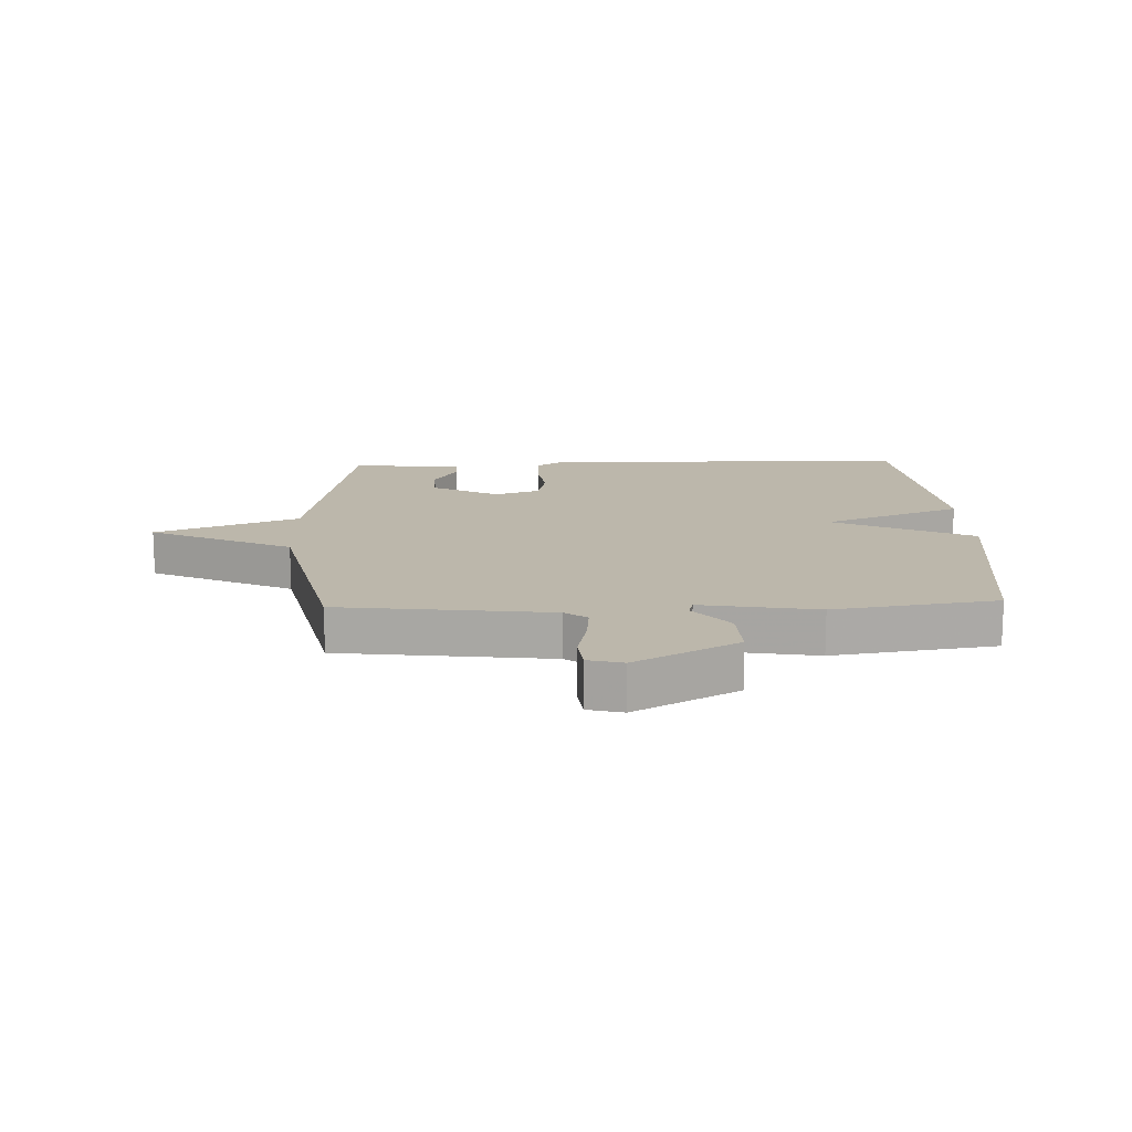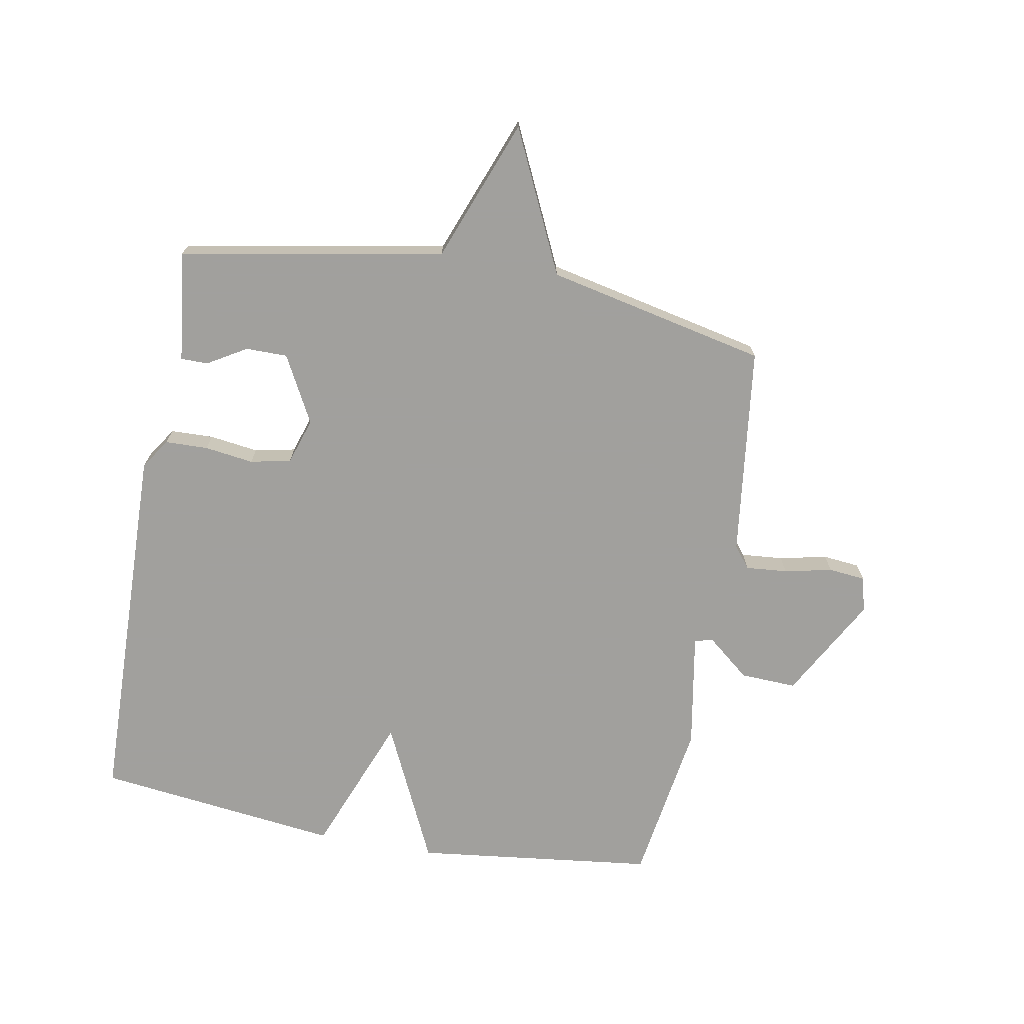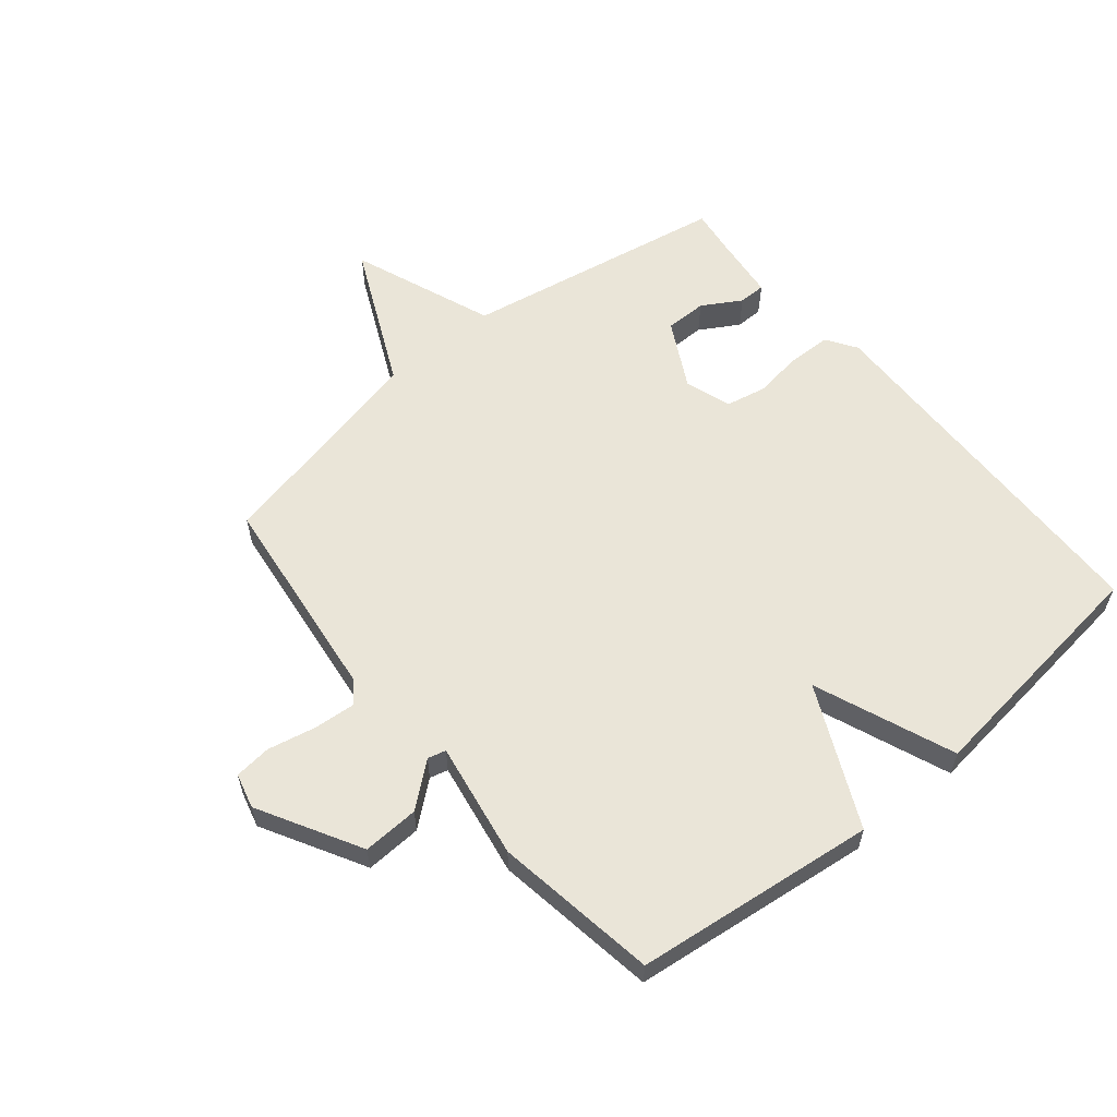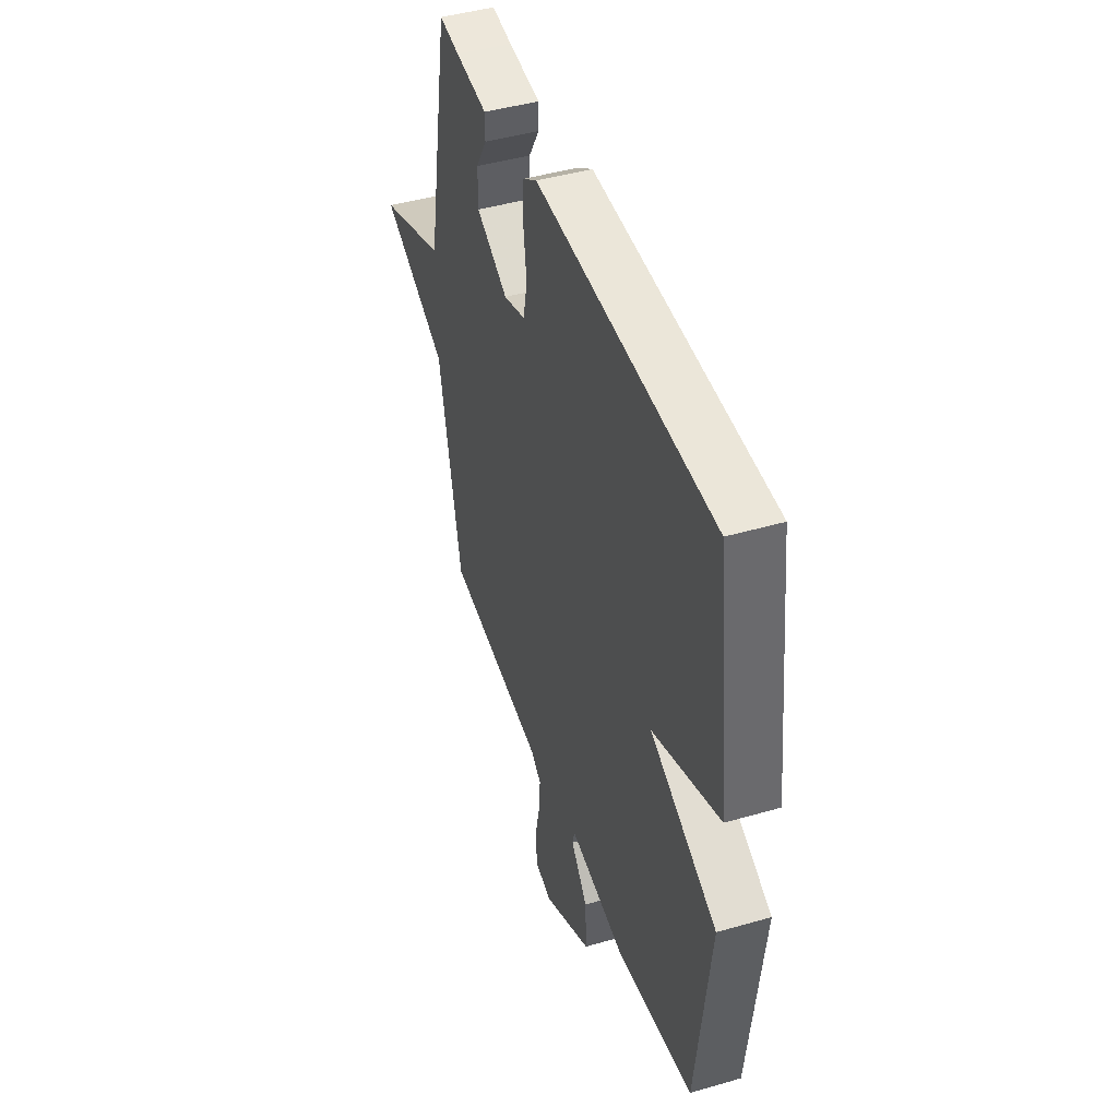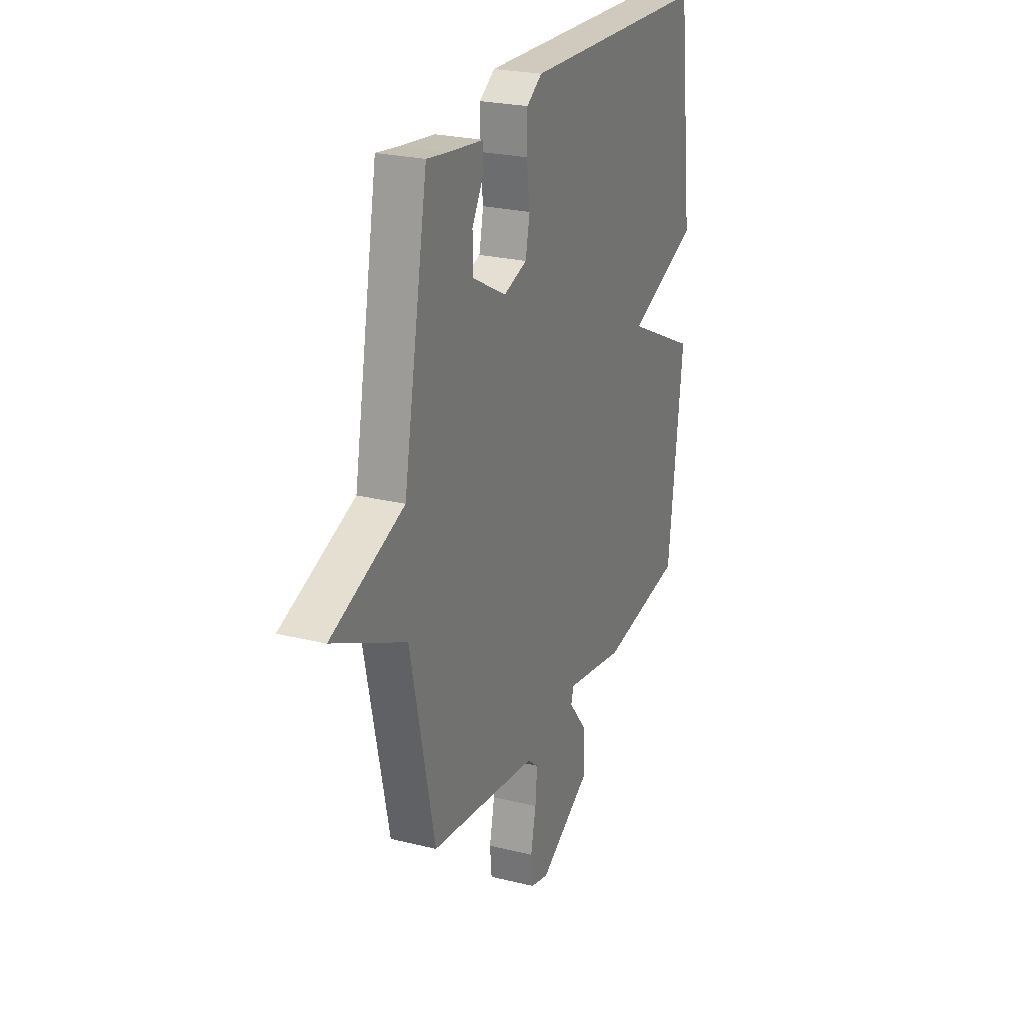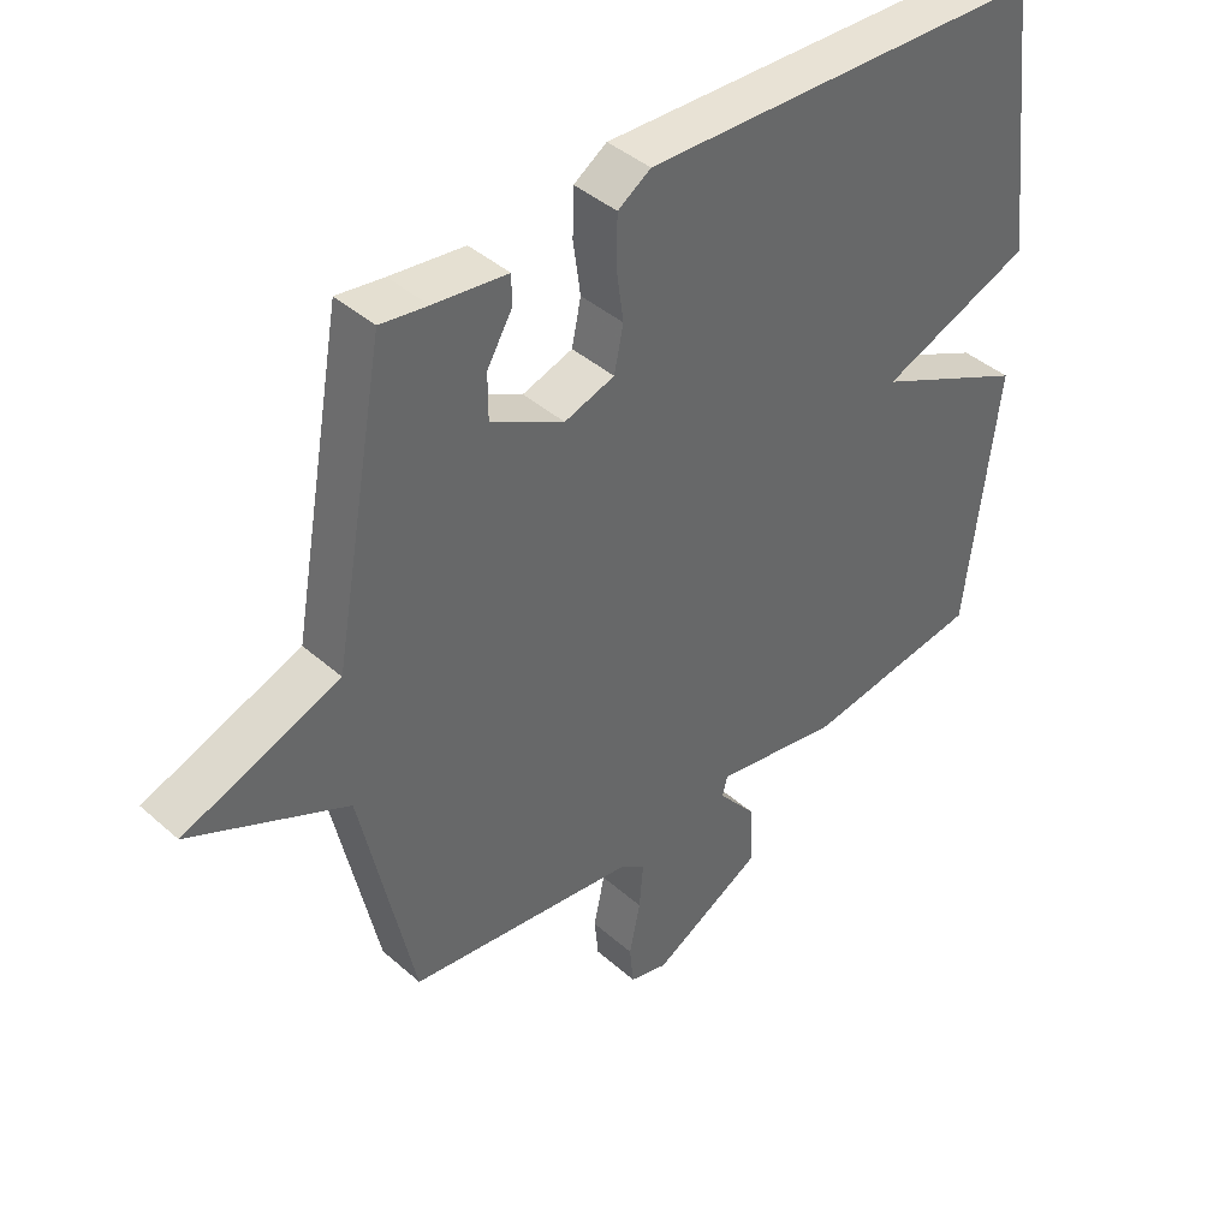
<metadata>
{"format":"obj","ext":"obj","renderer":"f3d","projection":"perspective","resolution":1024,"background":"white","views":[{"elev":14.5,"azim":177.9,"up":"+Y"},{"elev":-71.7,"azim":79.7,"up":"+Y"},{"elev":58.9,"azim":-129.7,"up":"+Y"},{"elev":44.8,"azim":-108.6,"up":"+Z"},{"elev":24.2,"azim":112.3,"up":"+Z"},{"elev":41.5,"azim":136.7,"up":"+Z"}]}
</metadata>
<code>
v 0.5 0.07 -0.5
v 0.152 0.07 -0.543
v 0.116 0.07 -0.571
v 0.122 0.07 -0.64
v 0.139 0.07 -0.719
v 0.133 0.07 -0.78
v 0.075 0.07 -0.795
v -0.093 0.07 -0.702
v -0.089 0.07 -0.609
v -0.031 0.07 -0.538
v -0.039 0.07 -0.508
v -0.231 0.07 -0.541
v -0.5 0.07 -0.5
v -0.548 0.07 -0.103
v -0.317 0.07 0.006
v -0.548 0.07 0.097
v -0.5 0.07 0.5
v 0.113 0.07 0.517
v 0.163 0.07 0.484
v 0.165 0.07 0.413
v 0.154 0.07 0.332
v 0.168 0.07 0.265
v 0.244 0.07 0.24
v 0.355 0.07 0.299
v 0.355 0.07 0.368
v 0.317 0.07 0.432
v 0.317 0.07 0.477
v 0.429 0.07 0.49
v 0.5 0.07 0.5
v 0.579 0.07 0.064
v 0.814 0.07 -0.026
v 0.579 0.07 -0.136
v 0.5 0 -0.5
v 0.152 0 -0.543
v 0.116 0 -0.571
v 0.122 0 -0.64
v 0.139 0 -0.719
v 0.133 0 -0.78
v 0.075 0 -0.795
v -0.093 0 -0.702
v -0.089 0 -0.609
v -0.031 0 -0.538
v -0.039 0 -0.508
v -0.231 0 -0.541
v -0.5 0 -0.5
v -0.548 0 -0.103
v -0.317 0 0.006
v -0.548 0 0.097
v -0.5 0 0.5
v 0.113 0 0.517
v 0.163 0 0.484
v 0.165 0 0.413
v 0.154 0 0.332
v 0.168 0 0.265
v 0.244 0 0.24
v 0.355 0 0.299
v 0.355 0 0.368
v 0.317 0 0.432
v 0.317 0 0.477
v 0.429 0 0.49
v 0.5 0 0.5
v 0.579 0 0.064
v 0.814 0 -0.026
v 0.579 0 -0.136
f 30 31 32
f 32 1 2
f 30 32 2
f 29 30 2
f 28 29 2
f 25 26 27 28
f 24 25 28
f 24 28 2 3
f 23 24 3
f 22 23 3
f 21 22 3
f 19 20 21
f 18 19 21
f 17 18 21
f 16 17 21
f 15 16 21
f 15 21 3
f 13 14 15
f 12 13 15
f 11 12 15
f 11 15 3 4
f 5 6 7
f 4 5 7
f 11 4 7
f 10 11 7
f 7 8 9 10
f 64 63 62
f 34 33 64
f 34 64 62
f 34 62 61
f 34 61 60
f 60 59 58 57
f 60 57 56
f 35 34 60 56
f 35 56 55
f 35 55 54
f 35 54 53
f 53 52 51
f 53 51 50
f 53 50 49
f 53 49 48
f 53 48 47
f 35 53 47
f 47 46 45
f 47 45 44
f 47 44 43
f 36 35 47 43
f 39 38 37
f 39 37 36
f 39 36 43
f 39 43 42
f 42 41 40 39
f 1 33 34 2
f 2 34 35 3
f 3 35 36 4
f 4 36 37 5
f 5 37 38 6
f 6 38 39 7
f 7 39 40 8
f 8 40 41 9
f 9 41 42 10
f 10 42 43 11
f 11 43 44 12
f 12 44 45 13
f 13 45 46 14
f 14 46 47 15
f 15 47 48 16
f 16 48 49 17
f 17 49 50 18
f 18 50 51 19
f 19 51 52 20
f 20 52 53 21
f 21 53 54 22
f 22 54 55 23
f 23 55 56 24
f 24 56 57 25
f 25 57 58 26
f 26 58 59 27
f 27 59 60 28
f 28 60 61 29
f 29 61 62 30
f 30 62 63 31
f 31 63 64 32
f 32 64 33 1

</code>
